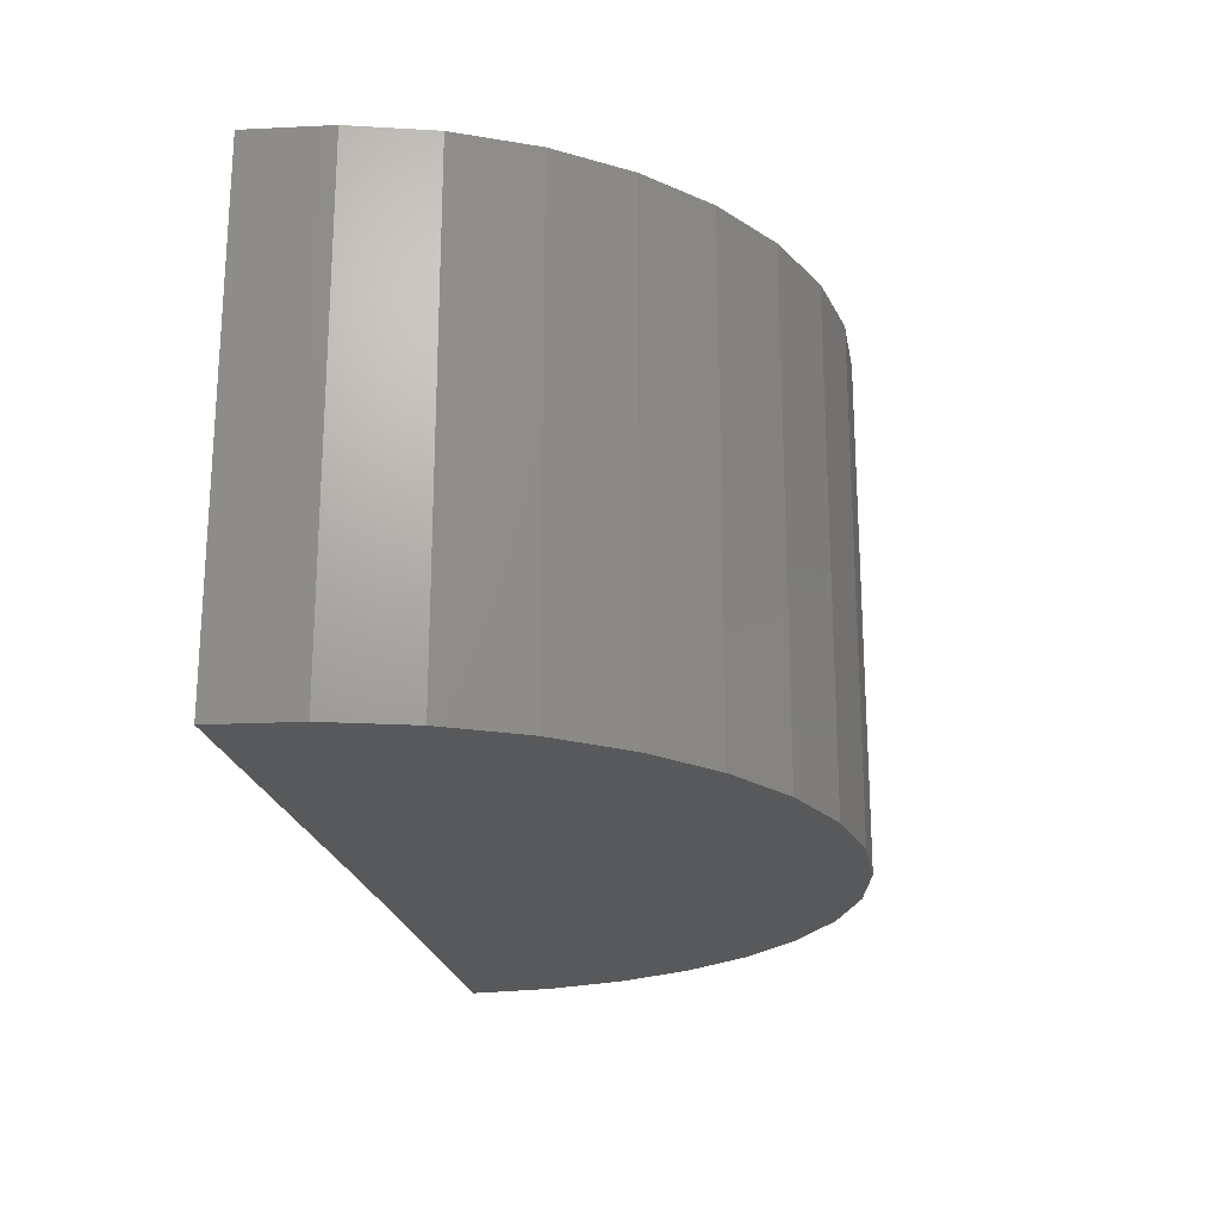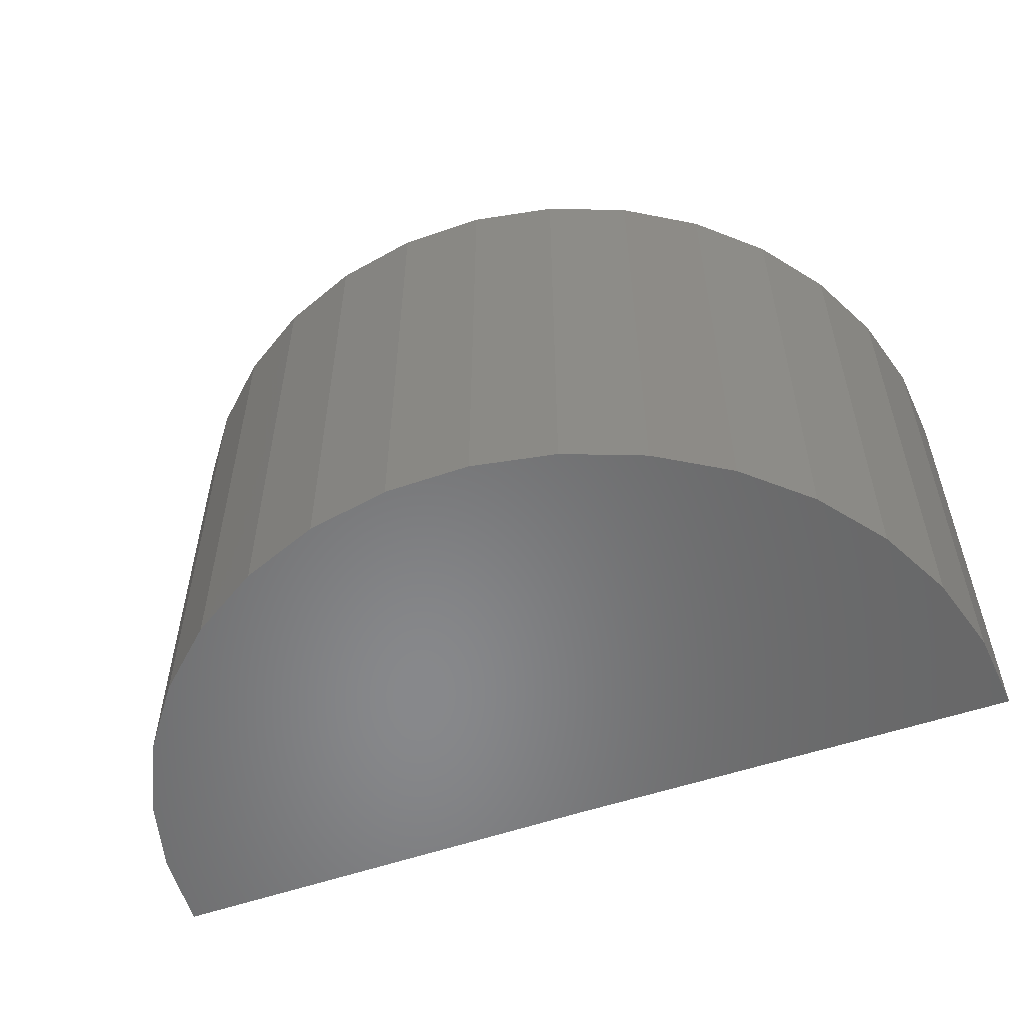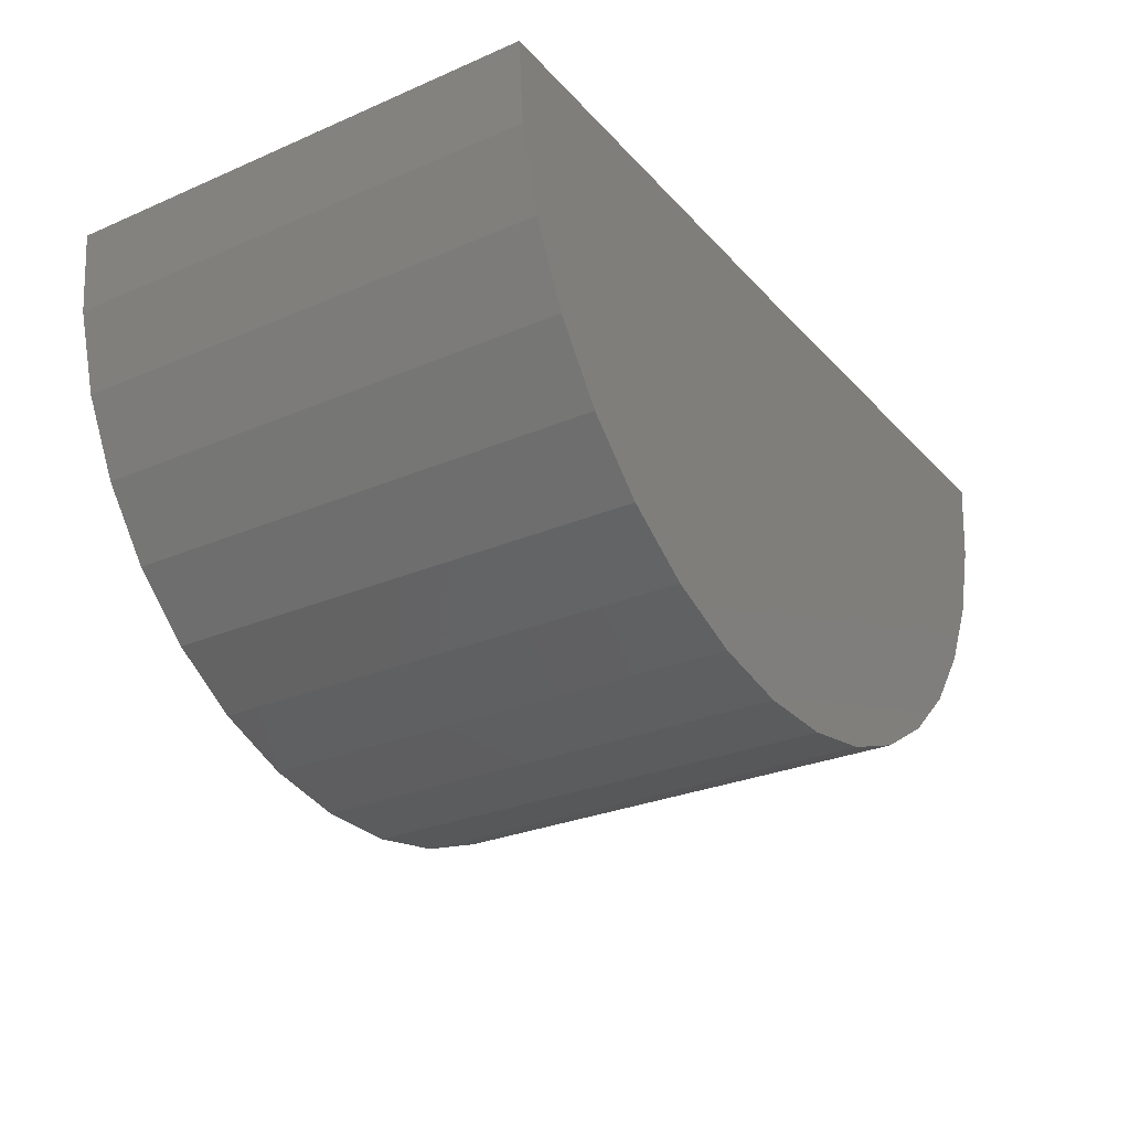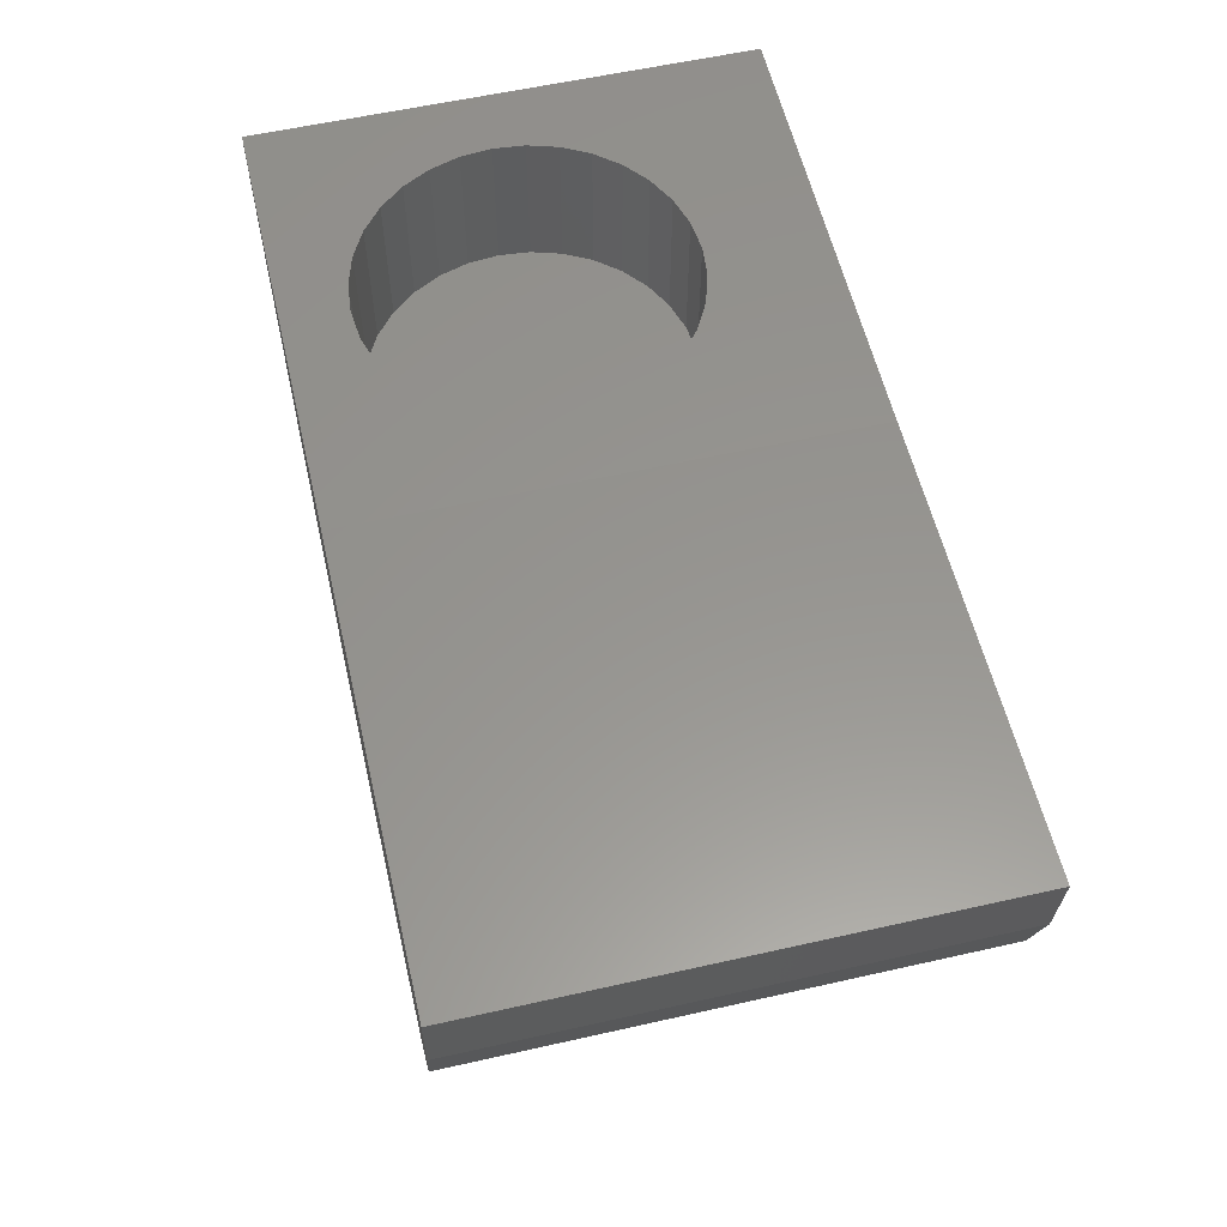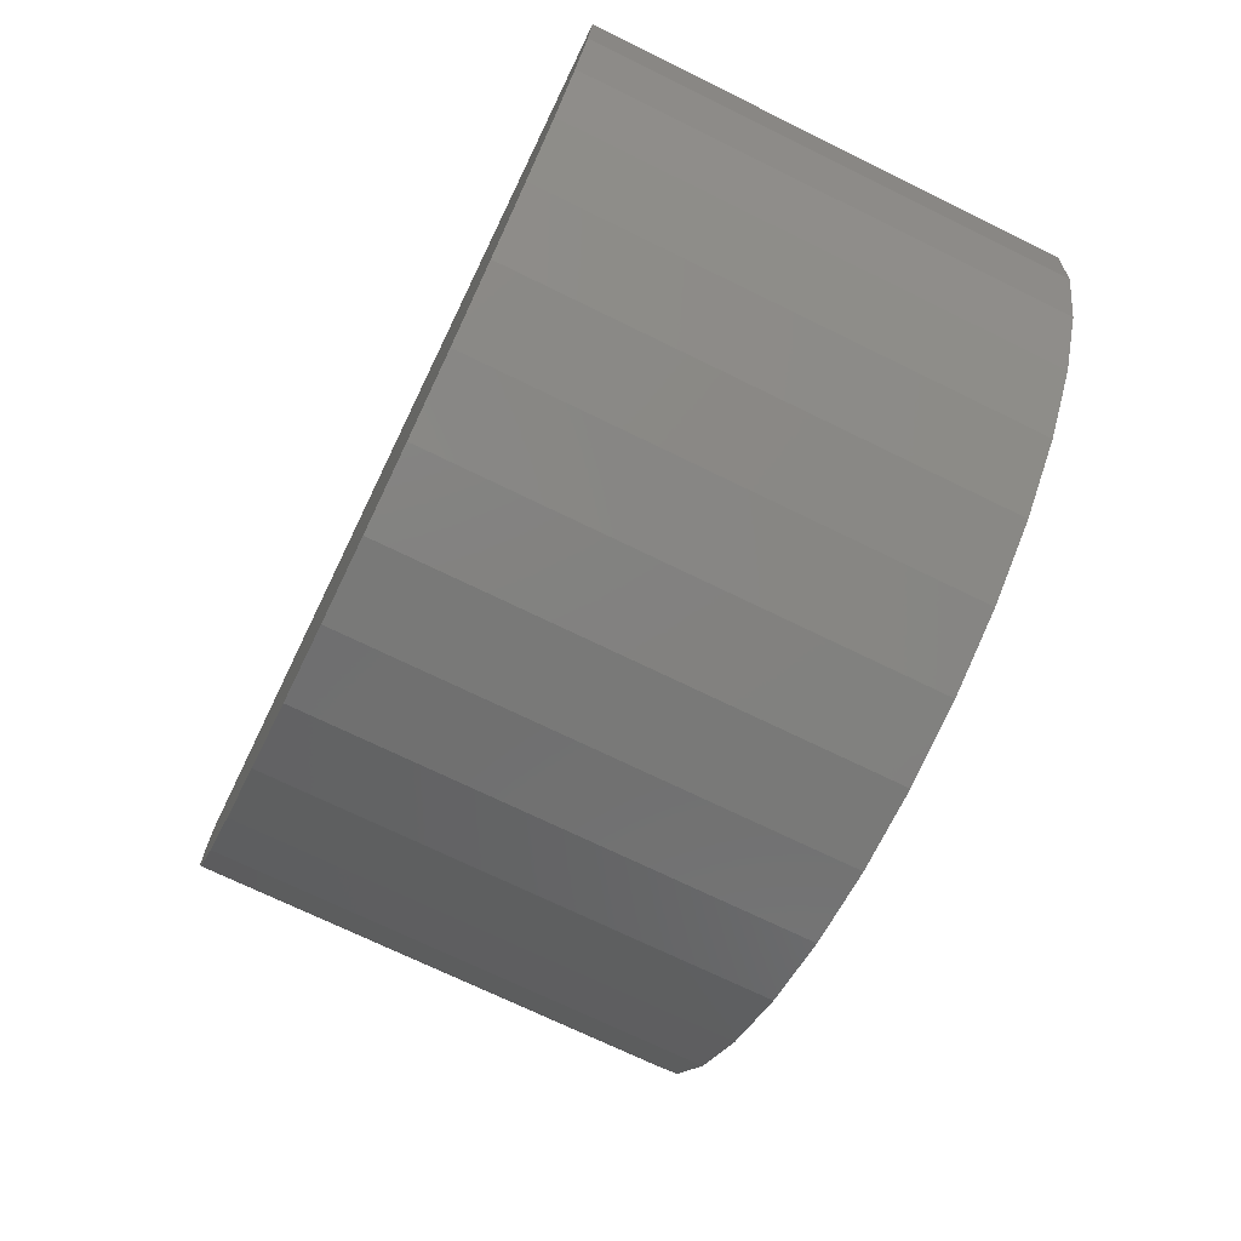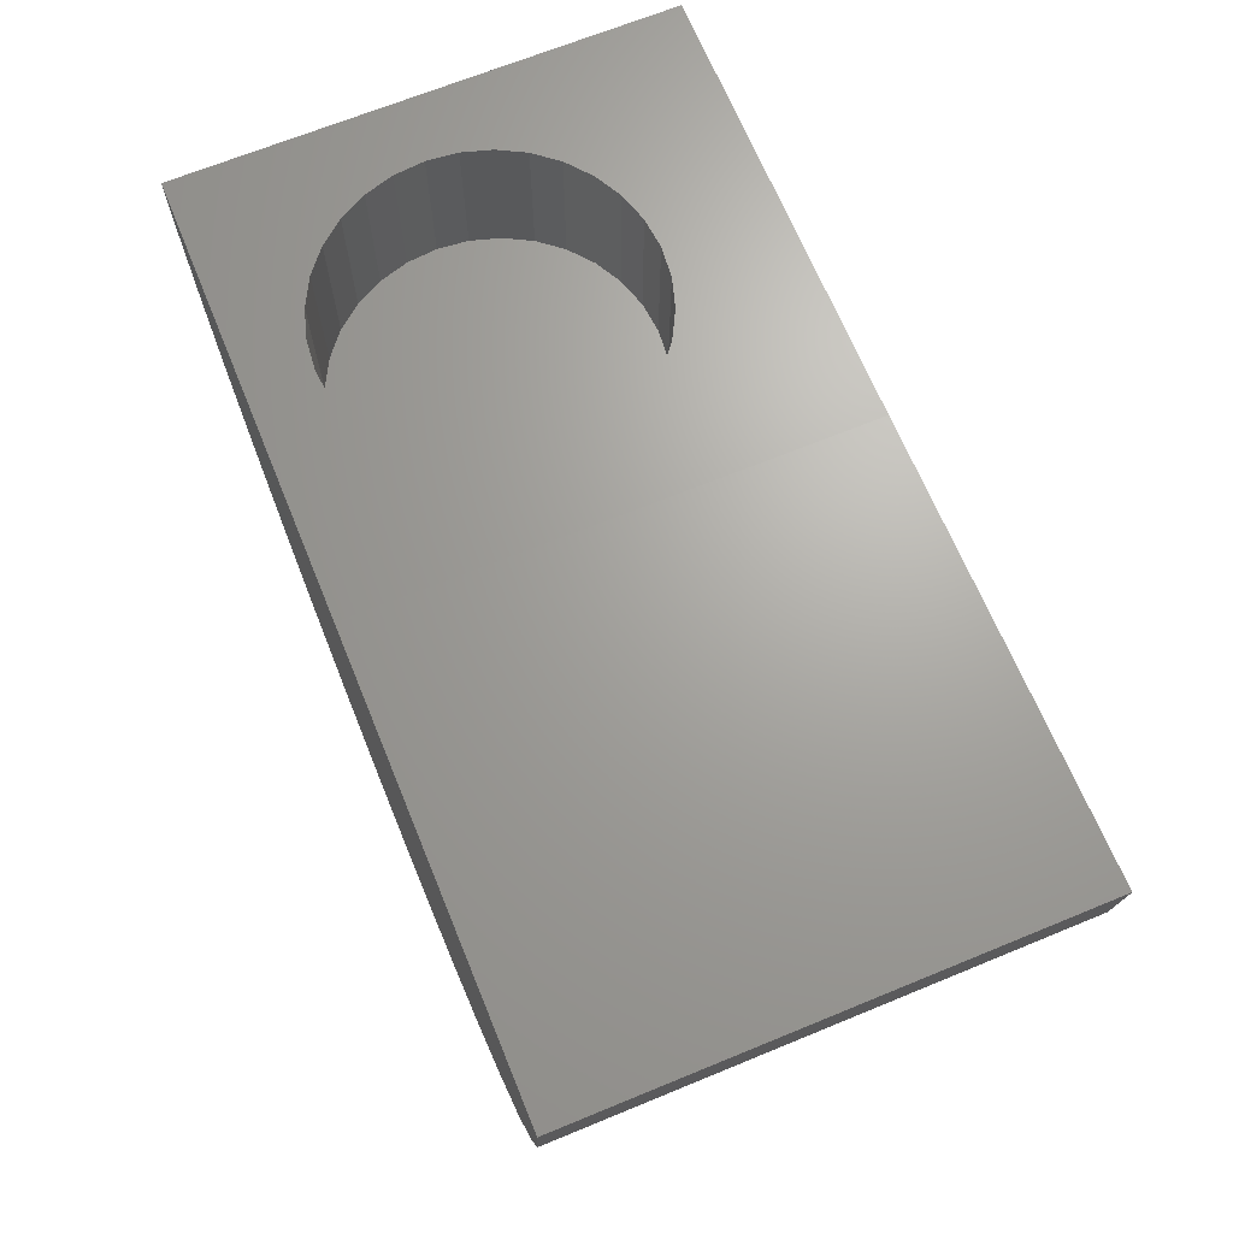
<metadata>
{"format":"stl","ext":"stl","renderer":"f3d","projection":"perspective","resolution":1024,"background":"white","views":[{"elev":-21.5,"azim":-80.6,"up":"+Z"},{"elev":-54.8,"azim":19.7,"up":"+Z"},{"elev":-27.9,"azim":-56.8,"up":"+Y"},{"elev":58.3,"azim":-103.1,"up":"+Y"},{"elev":-72.3,"azim":64.0,"up":"+Y"},{"elev":68.1,"azim":-112.3,"up":"+Y"}]}
</metadata>
<code>
# stl→obj: 102 verts, 200 faces
v 4.592e-17 0 0.75
v 0.6789 0 0.75
v 0.3373 0 0.5767
v 0.2904 0 0.5721
v 0.2452 0 0.5584
v 0.2036 0 0.5361
v 0.1671 0 0.5062
v 0.1371 0 0.4697
v 0.1149 0 0.4281
v 0.1012 0 0.3829
v 0.09655 5.449e-17 0.3359
v 0 0 0
v 0.1012 0 0.289
v 0.1149 0 0.2438
v 0.1371 0 0.2022
v 0.1671 0 0.1657
v 0.2036 0 0.1357
v 0.2452 0 0.1135
v 0.2904 0 0.09977
v 0.3373 0 0.09515
v 0.6789 0 -4.157e-17
v 0.3843 0 0.09977
v 0.4295 0 0.1135
v 0.4711 0 0.1357
v 0.5076 0 0.1657
v 0.5375 0 0.2022
v 0.5598 0 0.2438
v 0.5735 0 0.289
v 0.5781 1.023e-18 0.3359
v 0.5735 0 0.3829
v 0.5598 0 0.4281
v 0.5375 0 0.4697
v 0.5076 0 0.5062
v 0.4711 0 0.5361
v 0.4295 0 0.5584
v 0.3843 0 0.5721
v 0.3373 -0.2266 0.09515
v 0.2904 -0.2266 0.09977
v 0.2452 -0.2266 0.1135
v 0.2036 -0.2266 0.1357
v 0.1671 -0.2266 0.1657
v 0.1371 -0.2266 0.2022
v 0.1149 -0.2266 0.2438
v 0.1012 -0.2266 0.289
v 0.09655 -0.2266 0.3359
v 0.3843 -0.2266 0.09977
v 0.4295 -0.2266 0.1135
v 0.4711 -0.2266 0.1357
v 0.5076 -0.2266 0.1657
v 0.5375 -0.2266 0.2022
v 0.5598 -0.2266 0.2438
v 0.5735 -0.2266 0.289
v 0.5781 -0.2266 0.3359
v 0.3373 -0.2266 0.5767
v 0.3843 -0.2266 0.5721
v 0.4295 -0.2266 0.5584
v 0.4711 -0.2266 0.5361
v 0.5076 -0.2266 0.5062
v 0.5375 -0.2266 0.4697
v 0.5598 -0.2266 0.4281
v 0.5735 -0.2266 0.3829
v 0.2904 -0.2266 0.5721
v 0.2452 -0.2266 0.5584
v 0.2036 -0.2266 0.5361
v 0.1671 -0.2266 0.5062
v 0.1371 -0.2266 0.4697
v 0.1149 -0.2266 0.4281
v 0.1012 -0.2266 0.3829
v -0.6789 0.008364 4.157e-17
v -0.6789 0.008364 0.75
v -0.6688 -0.117 0.75
v -0.6357 -0.2384 0.75
v 0.6327 -0.2462 0.75
v 0.6673 -0.1252 0.75
v 0.4072 -0.5433 0.75
v -0.3075 -0.6053 0.75
v 0.3 -0.6091 0.75
v -0.1905 -0.6517 0.75
v 0.1825 -0.654 0.75
v -0.06705 -0.6756 0.75
v 0.05872 -0.6764 0.75
v -0.4139 -0.5382 0.75
v 0.5004 -0.4589 0.75
v -0.506 -0.4527 0.75
v 0.5765 -0.3587 0.75
v -0.5808 -0.3515 0.75
v -0.6688 -0.117 9.646e-17
v -0.6357 -0.2384 9.444e-17
v -0.5808 -0.3515 9.108e-17
v -0.506 -0.4527 8.65e-17
v -0.4139 -0.5382 8.085e-17
v -0.3075 -0.6053 7.434e-17
v -0.1905 -0.6517 6.718e-17
v -0.06705 -0.6756 5.962e-17
v 0.05872 -0.6764 5.192e-17
v 0.1825 -0.654 4.434e-17
v 0.3 -0.6091 3.714e-17
v 0.4072 -0.5433 3.058e-17
v 0.5004 -0.4589 2.487e-17
v 0.5765 -0.3587 2.021e-17
v 0.6327 -0.2462 1.677e-17
v 0.6673 -0.1252 1.465e-17
f 1 2 3
f 1 3 4
f 1 4 5
f 1 5 6
f 1 6 7
f 1 7 8
f 1 8 9
f 1 9 10
f 1 10 11
f 1 11 12
f 12 11 13
f 12 13 14
f 12 14 15
f 12 15 16
f 12 16 17
f 12 17 18
f 12 18 19
f 12 19 20
f 12 20 21
f 21 20 22
f 21 22 23
f 21 23 24
f 21 24 25
f 21 25 26
f 21 26 27
f 21 27 28
f 21 28 29
f 2 21 29
f 2 29 30
f 2 30 31
f 2 31 32
f 2 32 33
f 2 33 34
f 2 34 35
f 2 35 36
f 2 36 3
f 37 19 38
f 38 19 18
f 38 18 39
f 39 18 17
f 39 17 40
f 40 17 16
f 40 16 41
f 41 16 15
f 41 15 42
f 42 15 14
f 42 14 43
f 43 14 13
f 43 13 44
f 44 13 11
f 44 11 45
f 19 37 20
f 20 37 46
f 20 46 22
f 22 46 47
f 22 47 23
f 23 47 48
f 23 48 24
f 24 48 49
f 24 49 25
f 25 49 50
f 25 50 26
f 26 50 51
f 26 51 27
f 27 51 52
f 27 52 28
f 28 52 53
f 28 53 29
f 54 36 55
f 55 36 35
f 55 35 56
f 56 35 34
f 56 34 57
f 57 34 33
f 57 33 58
f 58 33 32
f 58 32 59
f 59 32 31
f 59 31 60
f 60 31 30
f 60 30 61
f 61 30 29
f 61 29 53
f 36 54 3
f 3 54 62
f 3 62 4
f 4 62 63
f 4 63 5
f 5 63 64
f 5 64 6
f 6 64 65
f 6 65 7
f 7 65 66
f 7 66 8
f 8 66 67
f 8 67 9
f 9 67 68
f 9 68 10
f 10 68 45
f 10 45 11
f 55 62 54
f 62 55 56
f 62 56 63
f 39 46 38
f 38 46 37
f 63 56 64
f 64 56 57
f 64 57 65
f 65 57 58
f 65 58 66
f 66 58 59
f 66 59 67
f 67 59 60
f 67 60 68
f 68 60 61
f 68 61 45
f 45 61 53
f 45 53 44
f 44 53 52
f 44 52 43
f 43 52 51
f 43 51 42
f 42 51 50
f 42 50 41
f 41 50 49
f 41 49 40
f 40 49 48
f 40 48 39
f 39 48 47
f 39 47 46
f 12 69 1
f 1 69 70
f 71 72 73
f 71 73 74
f 71 74 2
f 71 2 1
f 71 1 70
f 75 76 77
f 77 76 78
f 77 78 79
f 79 78 80
f 79 80 81
f 76 75 82
f 82 75 83
f 82 83 84
f 84 83 85
f 84 85 86
f 86 85 73
f 86 73 72
f 70 69 71
f 71 69 87
f 71 87 72
f 72 87 88
f 72 88 86
f 86 88 89
f 86 89 84
f 84 89 90
f 84 90 82
f 82 90 91
f 82 91 76
f 76 91 92
f 76 92 78
f 78 92 93
f 78 93 80
f 80 93 94
f 80 94 81
f 81 94 95
f 81 95 79
f 79 95 96
f 79 96 77
f 77 96 97
f 77 97 75
f 75 97 98
f 75 98 83
f 83 98 99
f 83 99 85
f 85 99 100
f 85 100 73
f 73 100 101
f 73 101 74
f 74 101 102
f 74 102 2
f 2 102 21
f 87 69 12
f 87 12 21
f 87 21 102
f 87 102 101
f 87 101 88
f 95 94 96
f 96 94 93
f 96 93 97
f 97 93 92
f 97 92 98
f 98 92 91
f 98 91 99
f 99 91 90
f 99 90 100
f 100 90 89
f 100 89 101
f 101 89 88

</code>
